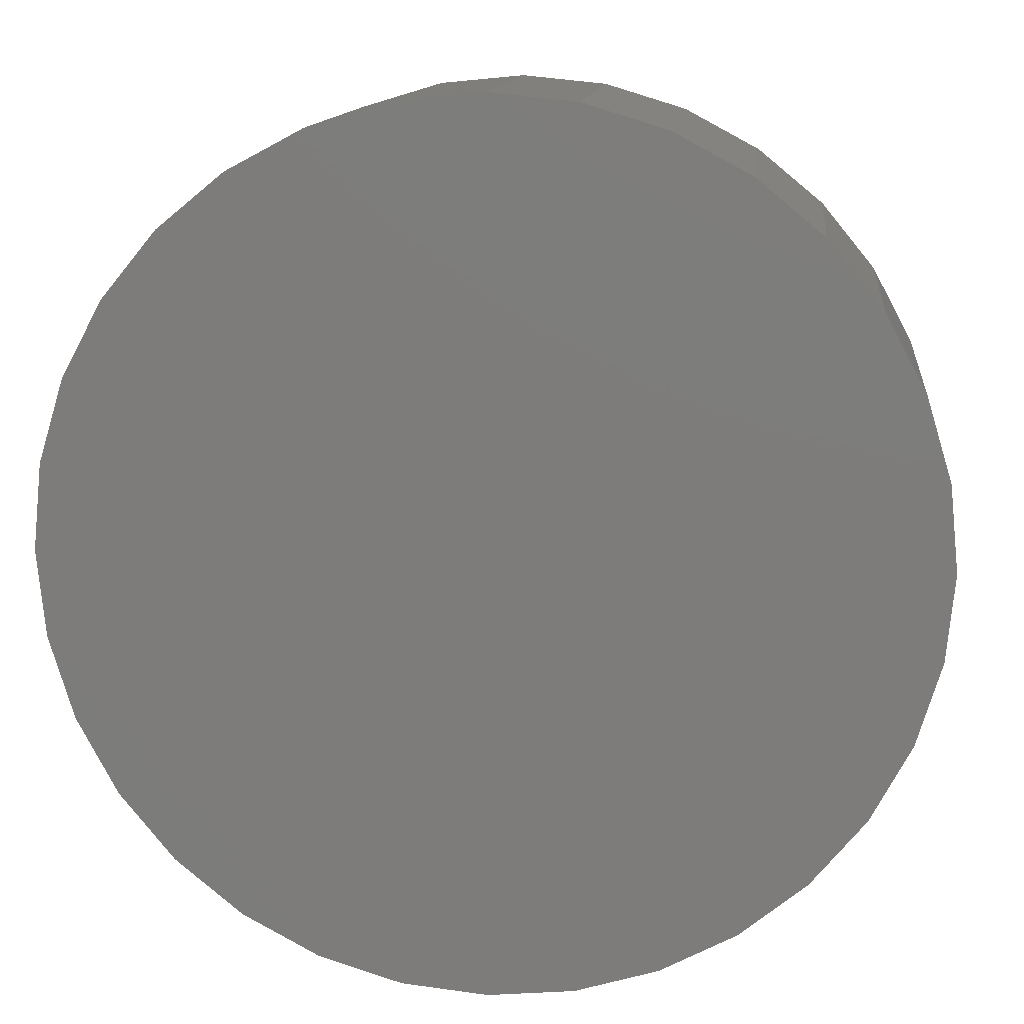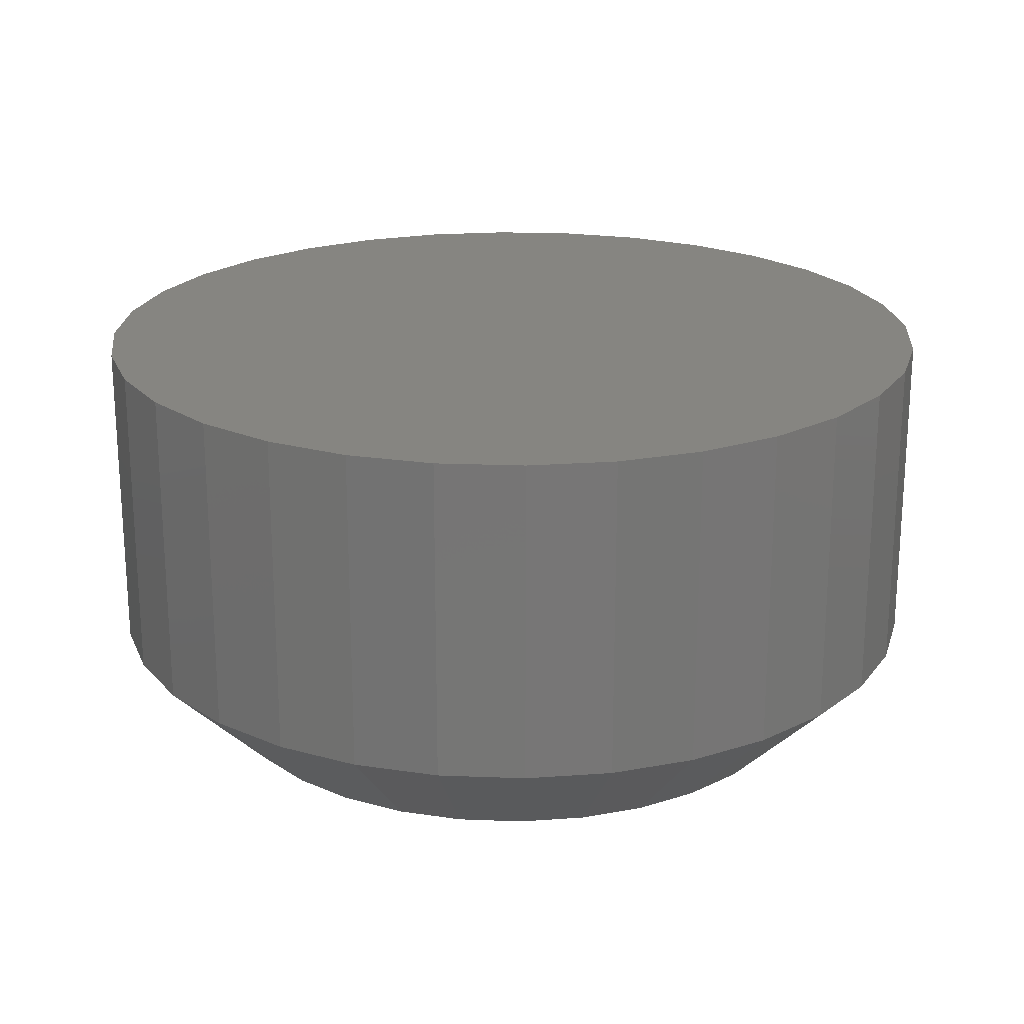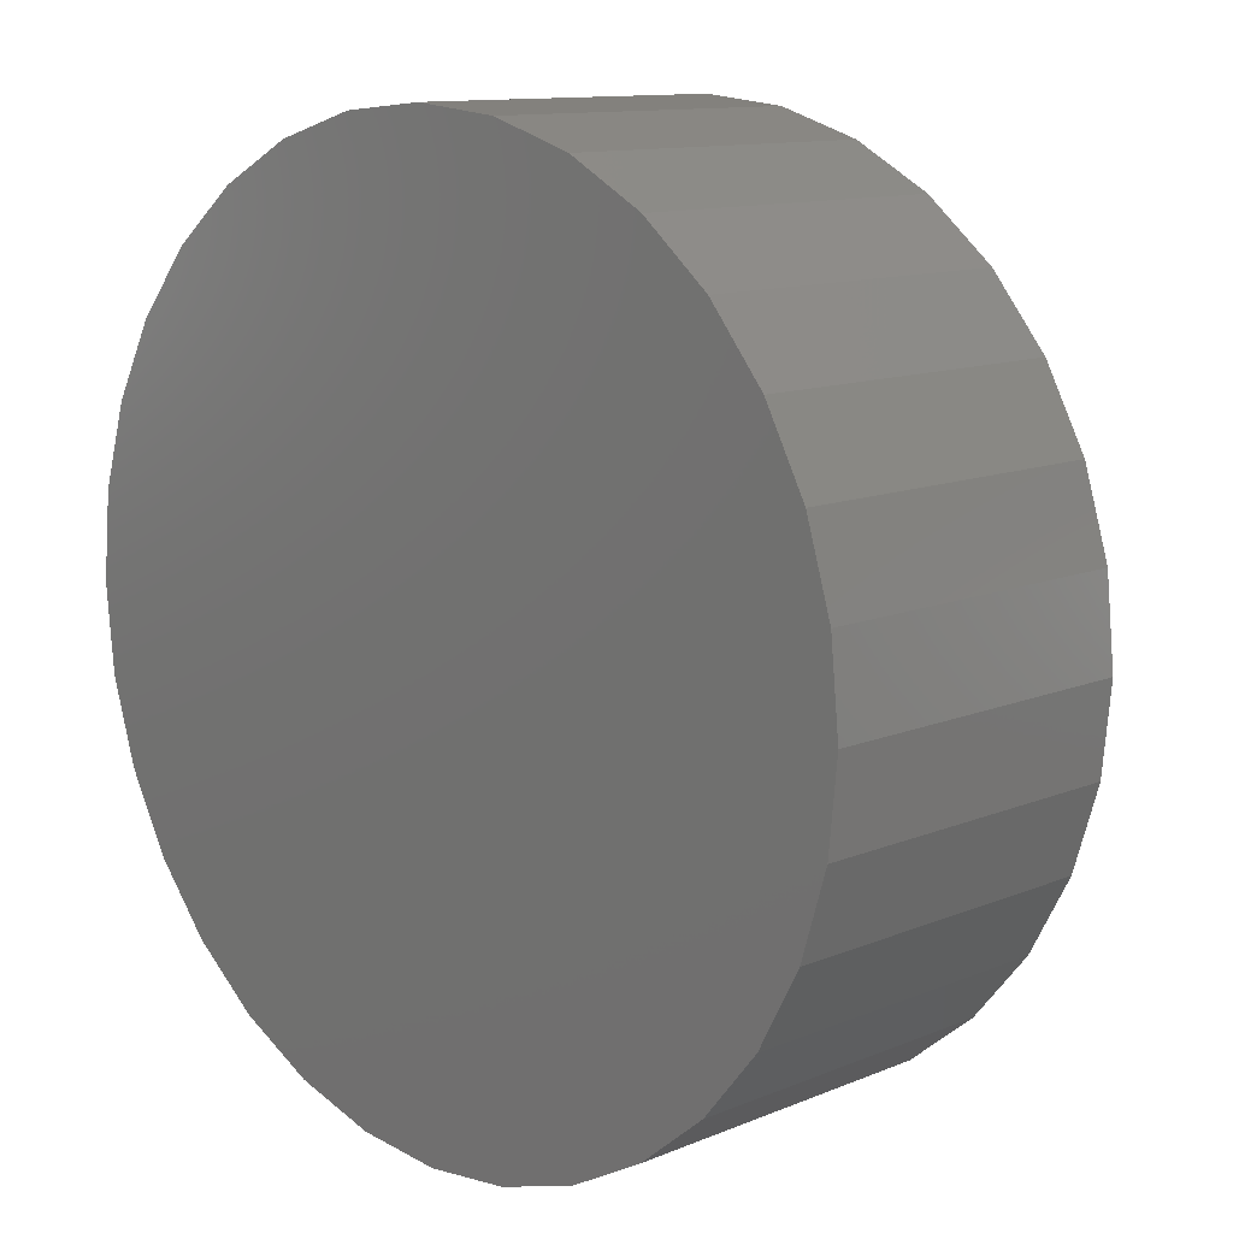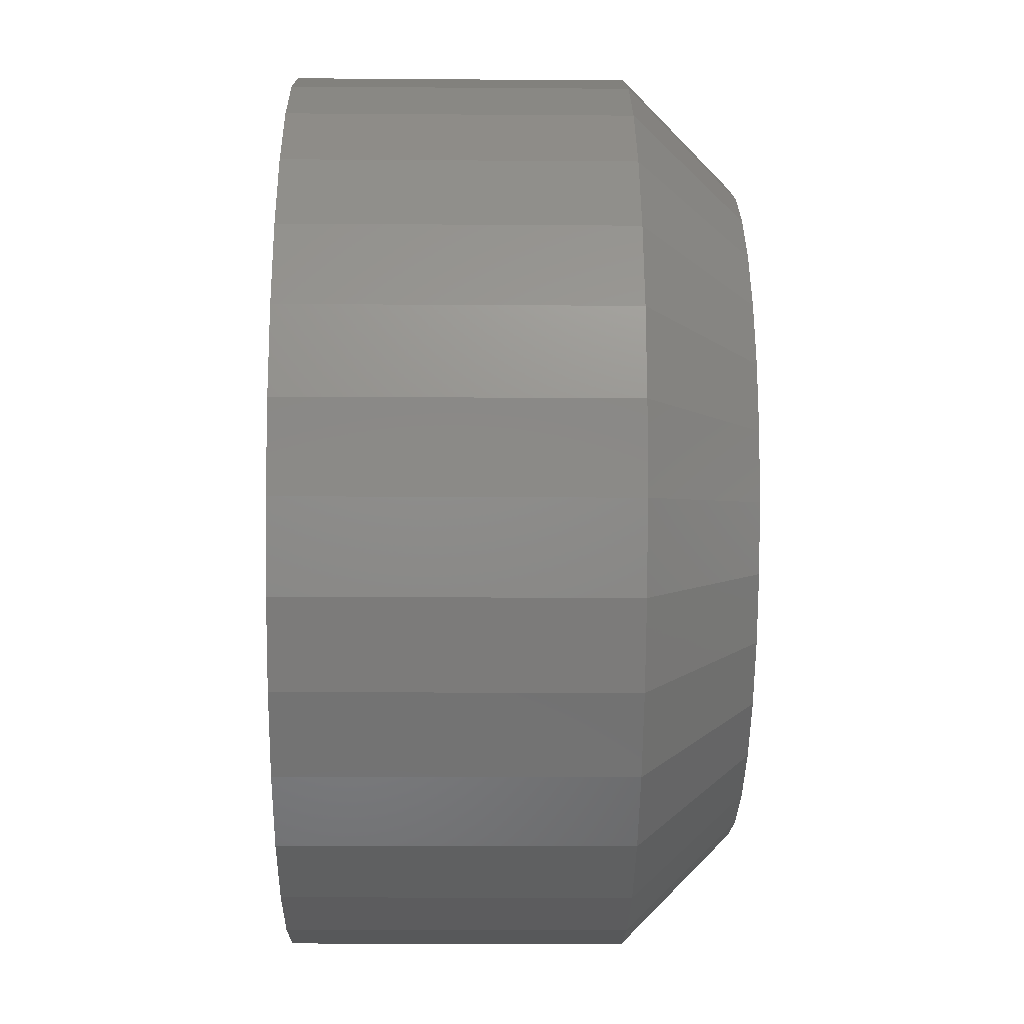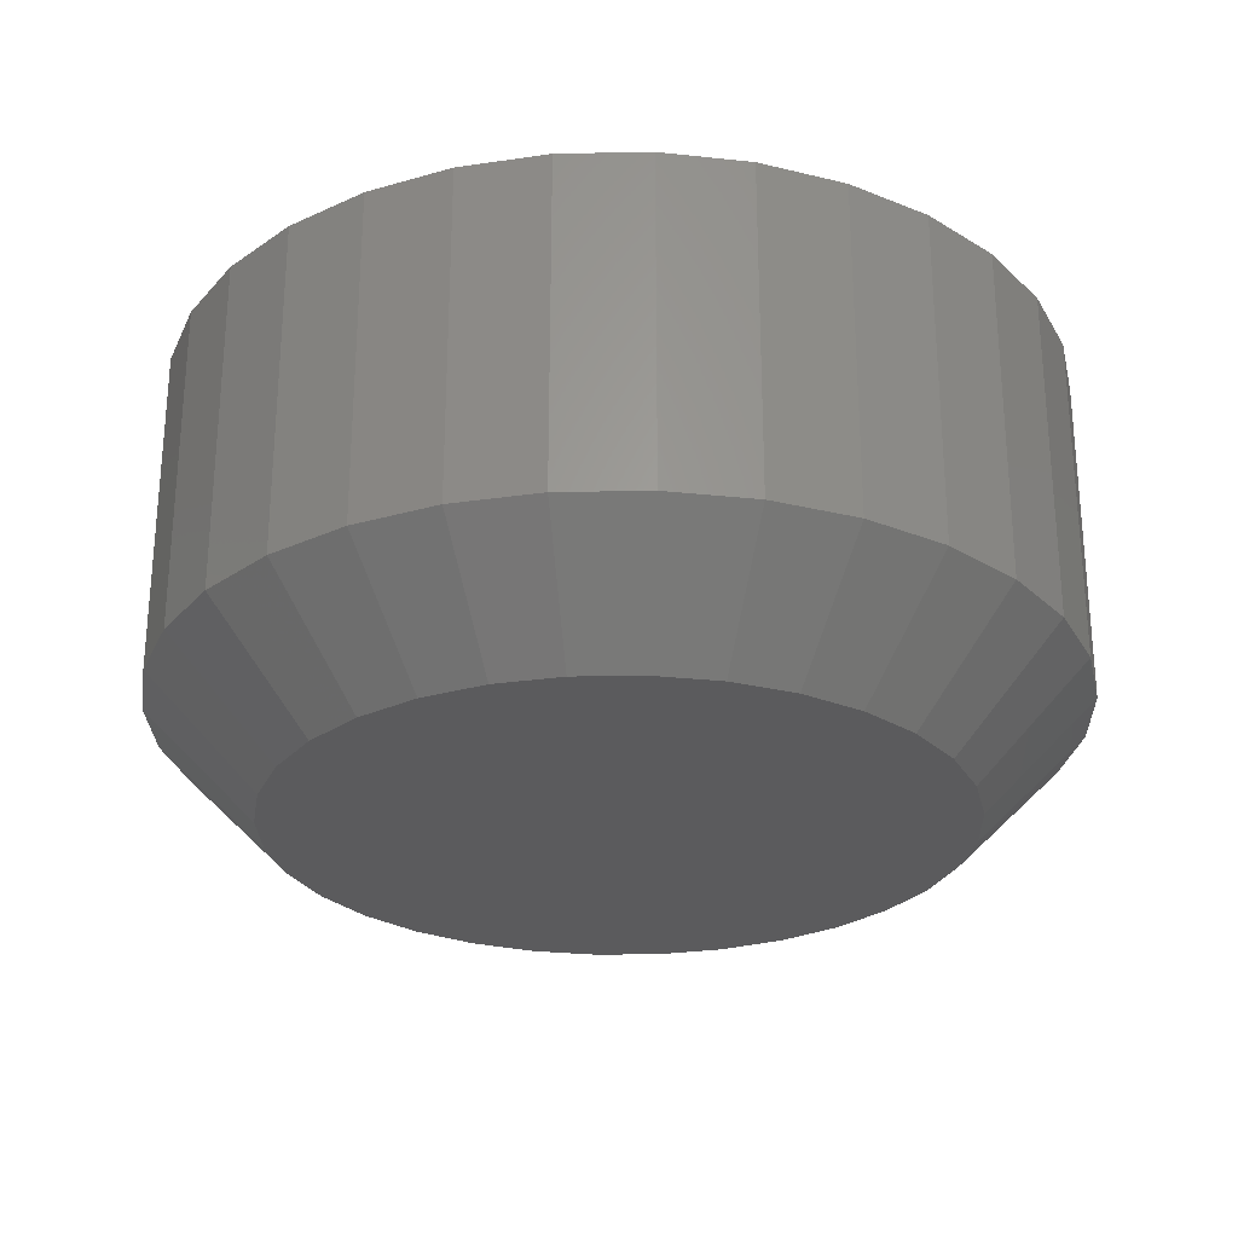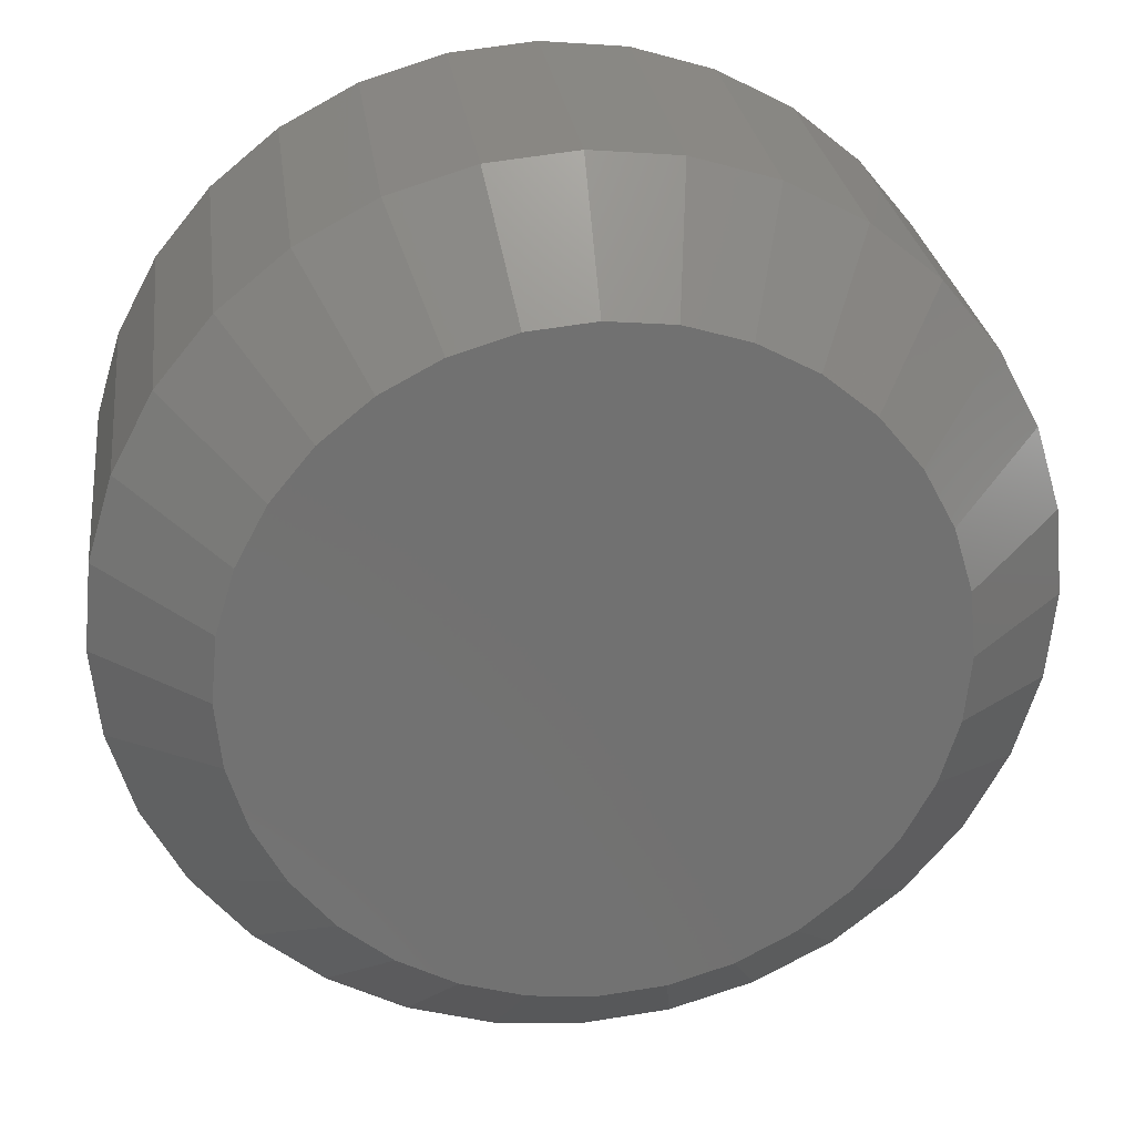
<metadata>
{"format":"stl","ext":"stl","renderer":"f3d","projection":"perspective","resolution":1024,"background":"white","views":[{"elev":12.7,"azim":6.3,"up":"+Y"},{"elev":21.3,"azim":-114.2,"up":"+Z"},{"elev":11.6,"azim":45.1,"up":"+Y"},{"elev":-12.9,"azim":89.0,"up":"+Y"},{"elev":-26.8,"azim":-150.2,"up":"+Z"},{"elev":26.7,"azim":172.8,"up":"+Y"}]}
</metadata>
<code>
# stl→obj: 96 verts, 188 faces
v -0.0012 0.02196 0
v 0.003258 0.02331 0
v 0.007895 0.02377 0
v 0.01253 0.02331 0
v 0.01699 0.02196 0
v -0.005309 0.01976 0
v 0.0211 0.01976 0
v -0.008911 0.01681 0
v 0.0247 0.01681 0
v -0.01187 0.0132 0
v 0.02766 0.0132 0
v -0.01406 0.009095 0
v 0.02985 0.009095 0
v -0.01542 0.004637 0
v 0.0312 0.004637 0
v 0.02985 -0.009095 0
v -0.01406 -0.009095 0
v 0.0312 -0.004637 0
v -0.01187 -0.0132 0
v 0.02766 -0.0132 0
v -0.008911 -0.01681 0
v 0.0247 -0.01681 0
v -0.005309 -0.01976 0
v 0.0211 -0.01976 0
v -0.0012 -0.02196 0
v 0.01699 -0.02196 0
v 0.003258 -0.02331 0
v 0.007895 -0.02377 0
v 0.01253 -0.02331 0
v -0.01542 -0.004637 0
v -0.01587 -1.416e-17 0
v 0.03166 -1.781e-18 0
v 0.03947 -3.578e-17 0.007812
v 0.03947 0 0.03125
v 0.03887 -0.006161 0.007812
v 0.03887 -0.006161 0.03125
v 0.03707 -0.01208 0.007812
v 0.03707 -0.01208 0.03125
v 0.03415 -0.01754 0.007812
v 0.03415 -0.01754 0.03125
v 0.03022 -0.02233 0.007812
v 0.03022 -0.02233 0.03125
v 0.02544 -0.02626 0.007812
v 0.02544 -0.02626 0.03125
v 0.01998 -0.02918 0.007812
v 0.01998 -0.02918 0.03125
v 0.01406 -0.03097 0.007812
v 0.01406 -0.03097 0.03125
v 0.007895 -0.03158 0.007812
v 0.007895 -0.03158 0.03125
v 0.001734 -0.03097 0.007812
v 0.001734 -0.03097 0.03125
v -0.00419 -0.02918 0.007812
v -0.00419 -0.02918 0.03125
v -0.00965 -0.02626 0.007812
v -0.00965 -0.02626 0.03125
v -0.01443 -0.02233 0.007812
v -0.01443 -0.02233 0.03125
v -0.01836 -0.01754 0.007812
v -0.01836 -0.01754 0.03125
v -0.02128 -0.01208 0.007812
v -0.02128 -0.01208 0.03125
v -0.02308 -0.006161 0.007812
v -0.02308 -0.006161 0.03125
v -0.02368 3.867e-18 0.007812
v -0.02368 3.867e-18 0.03125
v -0.02308 0.006161 0.007812
v -0.02308 0.006161 0.03125
v -0.02128 0.01208 0.007812
v -0.02128 0.01208 0.03125
v -0.01836 0.01754 0.007812
v -0.01836 0.01754 0.03125
v -0.01443 0.02233 0.007812
v -0.01443 0.02233 0.03125
v -0.00965 0.02626 0.007812
v -0.00965 0.02626 0.03125
v -0.00419 0.02918 0.007812
v -0.00419 0.02918 0.03125
v 0.001734 0.03097 0.007812
v 0.001734 0.03097 0.03125
v 0.007895 0.03158 0.007812
v 0.007895 0.03158 0.03125
v 0.01406 0.03097 0.007812
v 0.01406 0.03097 0.03125
v 0.01998 0.02918 0.007812
v 0.01998 0.02918 0.03125
v 0.02544 0.02626 0.007812
v 0.02544 0.02626 0.03125
v 0.03022 0.02233 0.007812
v 0.03022 0.02233 0.03125
v 0.03415 0.01754 0.007812
v 0.03415 0.01754 0.03125
v 0.03707 0.01208 0.007812
v 0.03707 0.01208 0.03125
v 0.03887 0.006161 0.007812
v 0.03887 0.006161 0.03125
f 1 2 3
f 1 3 4
f 5 1 4
f 6 1 5
f 7 6 5
f 8 6 7
f 9 8 7
f 10 8 9
f 11 10 9
f 12 10 11
f 13 12 11
f 14 12 13
f 15 14 13
f 16 17 18
f 19 17 16
f 20 19 16
f 21 19 20
f 22 21 20
f 23 21 22
f 24 23 22
f 25 23 24
f 26 25 24
f 27 25 26
f 28 27 26
f 29 28 26
f 17 30 18
f 18 30 31
f 18 31 32
f 32 31 14
f 32 14 15
f 33 34 35
f 35 34 36
f 35 36 37
f 37 36 38
f 37 38 39
f 39 38 40
f 39 40 41
f 41 40 42
f 41 42 43
f 43 42 44
f 43 44 45
f 45 44 46
f 45 46 47
f 47 46 48
f 47 48 49
f 49 48 50
f 49 50 51
f 51 50 52
f 51 52 53
f 53 52 54
f 53 54 55
f 55 54 56
f 55 56 57
f 57 56 58
f 57 58 59
f 59 58 60
f 59 60 61
f 61 60 62
f 61 62 63
f 63 62 64
f 63 64 65
f 65 64 66
f 65 66 67
f 67 66 68
f 67 68 69
f 69 68 70
f 69 70 71
f 71 70 72
f 71 72 73
f 73 72 74
f 73 74 75
f 75 74 76
f 75 76 77
f 77 76 78
f 77 78 79
f 79 78 80
f 79 80 81
f 81 80 82
f 81 82 83
f 83 82 84
f 83 84 85
f 85 84 86
f 85 86 87
f 87 86 88
f 87 88 89
f 89 88 90
f 89 90 91
f 91 90 92
f 91 92 93
f 93 92 94
f 93 94 95
f 95 94 96
f 95 96 33
f 33 96 34
f 32 95 33
f 32 15 95
f 65 14 31
f 65 67 14
f 13 93 95
f 13 95 15
f 11 89 91
f 91 93 11
f 11 93 13
f 5 85 87
f 5 87 7
f 87 9 7
f 4 81 83
f 83 85 4
f 4 85 5
f 1 77 79
f 1 79 2
f 79 3 2
f 6 73 75
f 75 77 6
f 6 77 1
f 12 69 71
f 12 71 10
f 71 8 10
f 67 69 14
f 14 69 12
f 89 11 9
f 9 87 89
f 81 4 3
f 3 79 81
f 73 6 8
f 8 71 73
f 31 63 65
f 31 30 63
f 33 18 32
f 33 35 18
f 17 61 63
f 17 63 30
f 19 57 59
f 59 61 19
f 19 61 17
f 25 53 55
f 25 55 23
f 55 21 23
f 27 49 51
f 51 53 27
f 27 53 25
f 26 45 47
f 26 47 29
f 47 28 29
f 24 41 43
f 43 45 24
f 24 45 26
f 16 37 39
f 16 39 20
f 39 22 20
f 35 37 18
f 18 37 16
f 57 19 21
f 21 55 57
f 49 27 28
f 28 47 49
f 41 24 22
f 22 39 41
f 82 80 78
f 84 82 78
f 84 78 86
f 86 78 76
f 86 76 88
f 88 76 74
f 88 74 90
f 90 74 72
f 90 72 92
f 92 72 70
f 92 70 94
f 94 70 68
f 94 68 96
f 36 62 38
f 38 62 60
f 38 60 40
f 40 60 58
f 40 58 42
f 42 58 56
f 42 56 44
f 44 56 54
f 44 54 46
f 46 54 52
f 46 52 50
f 46 50 48
f 96 68 34
f 34 68 66
f 34 66 36
f 36 66 64
f 36 64 62

</code>
